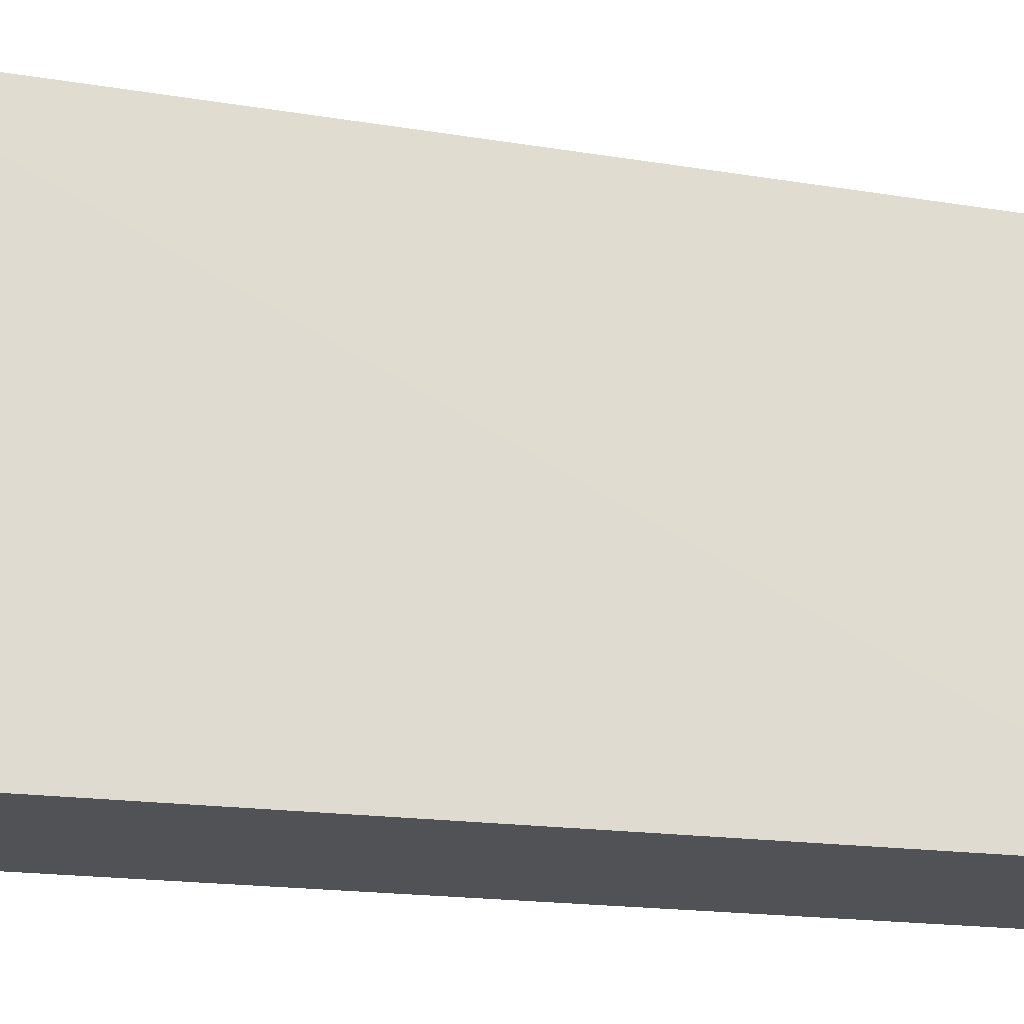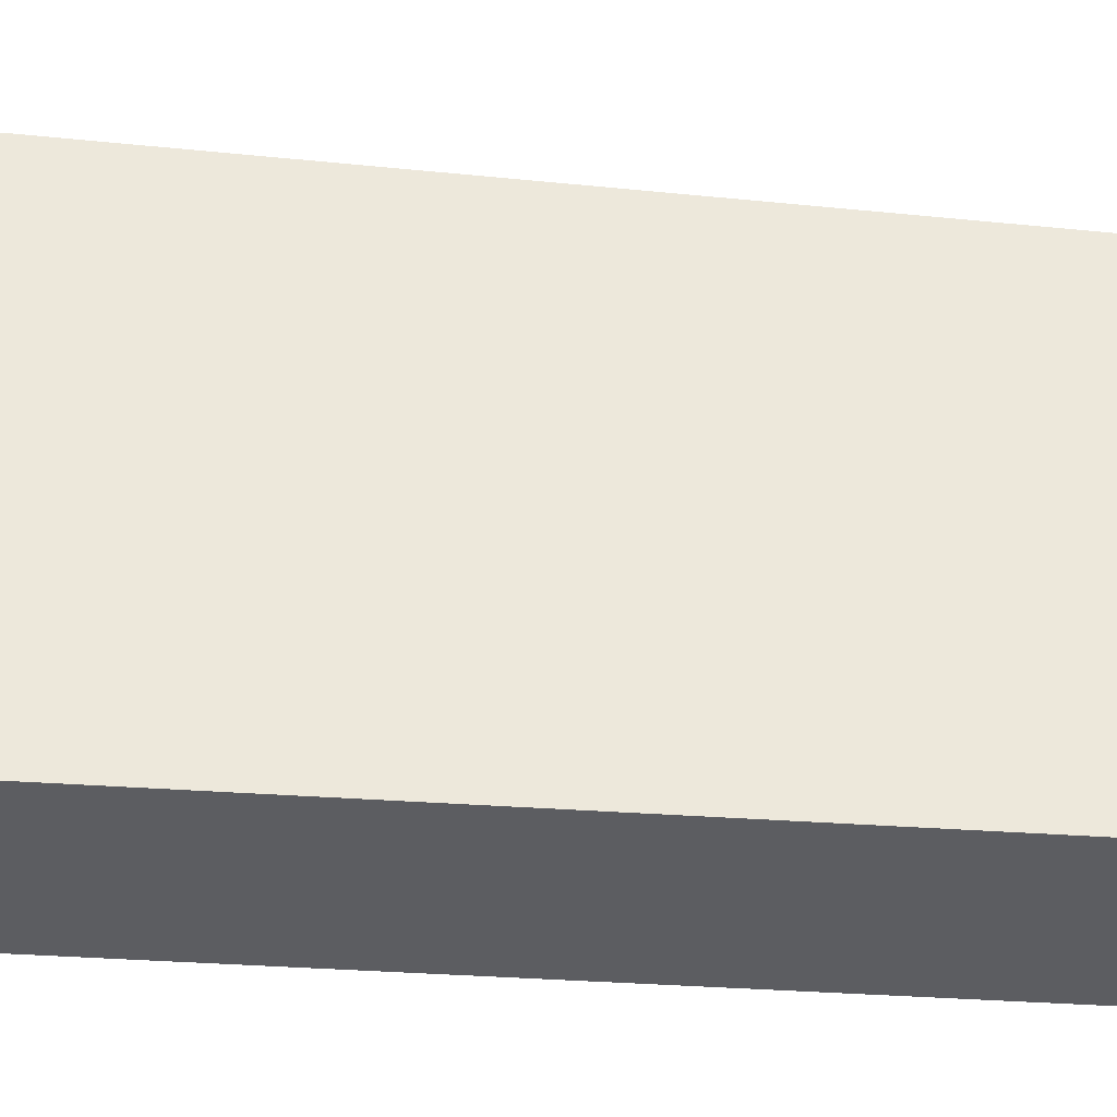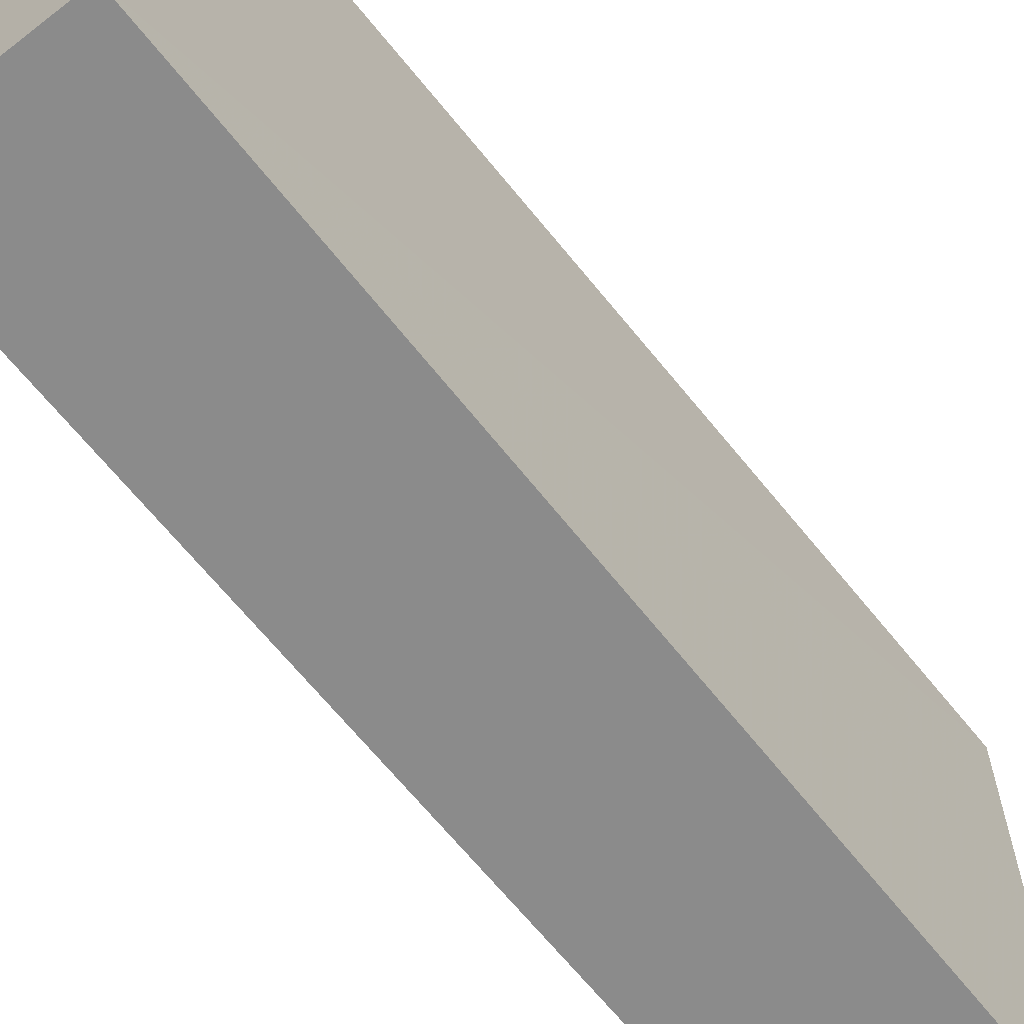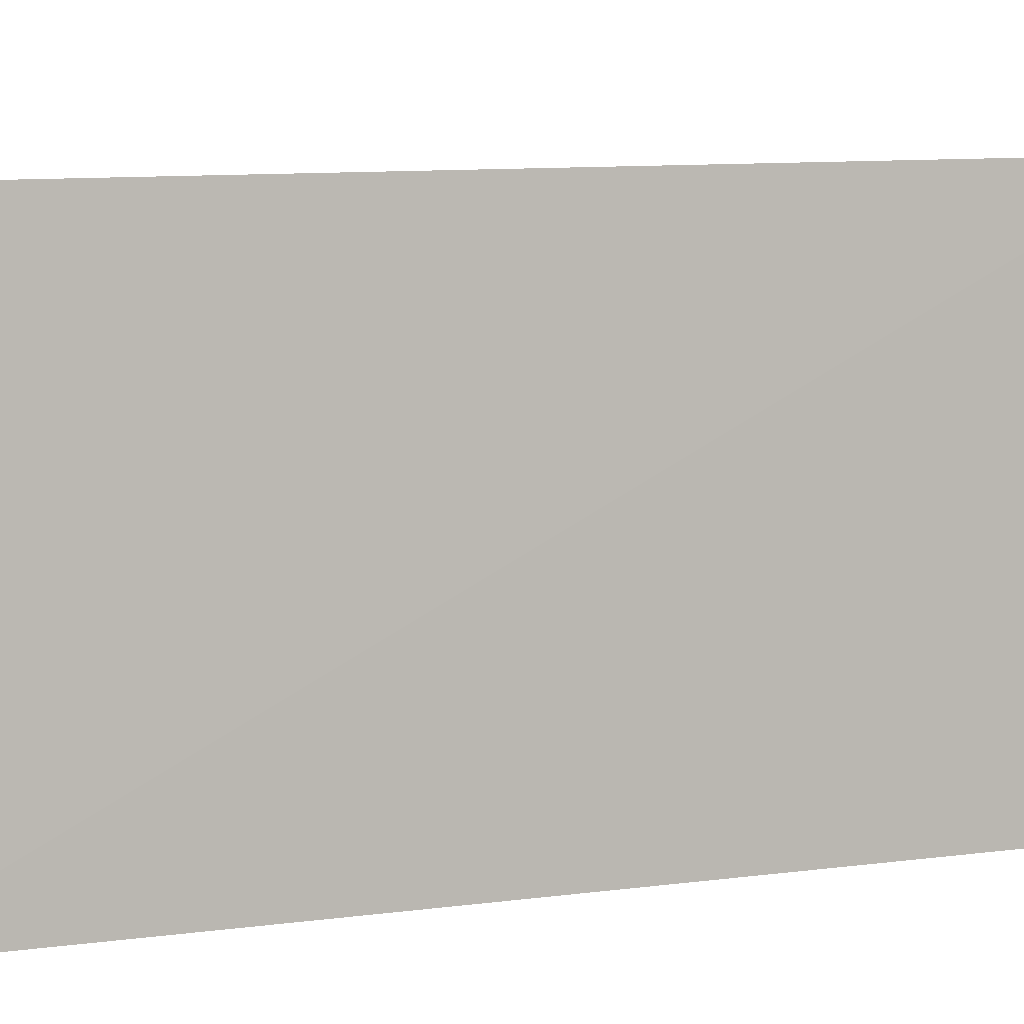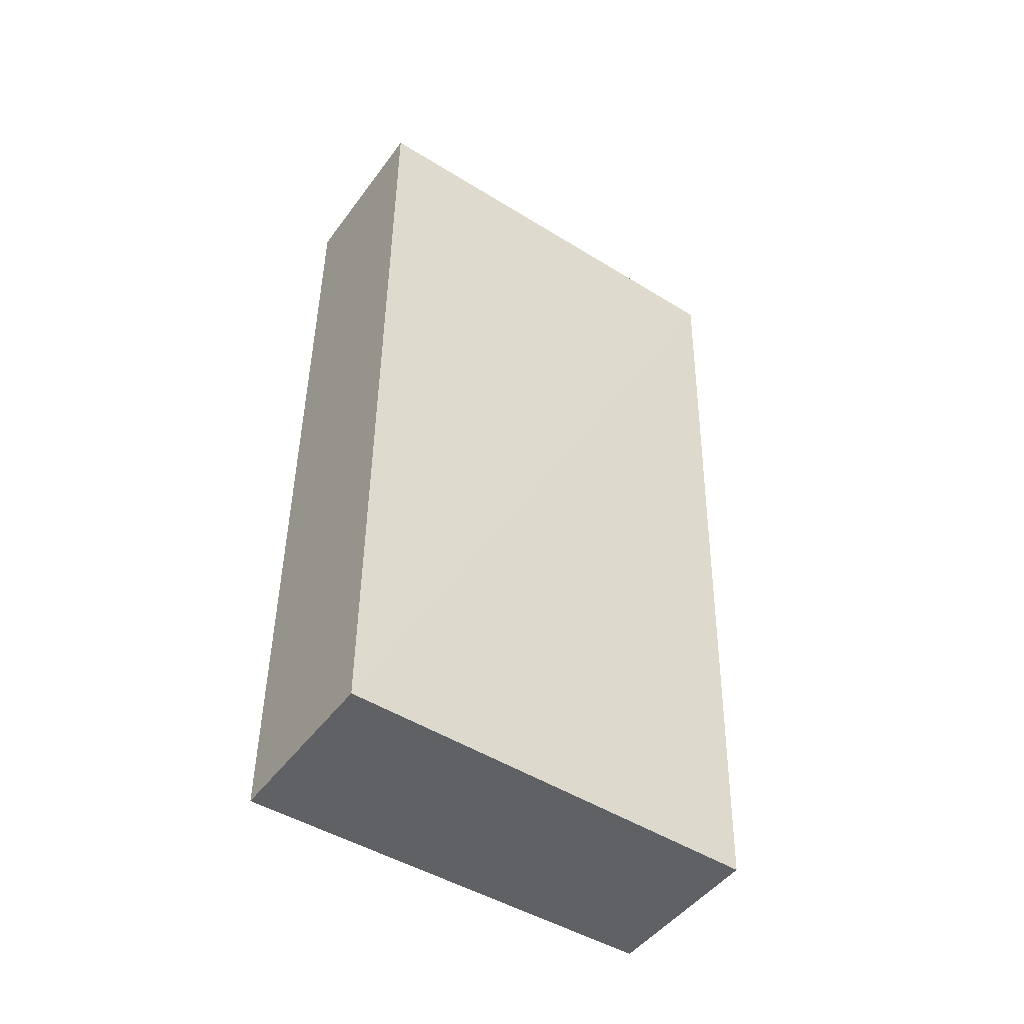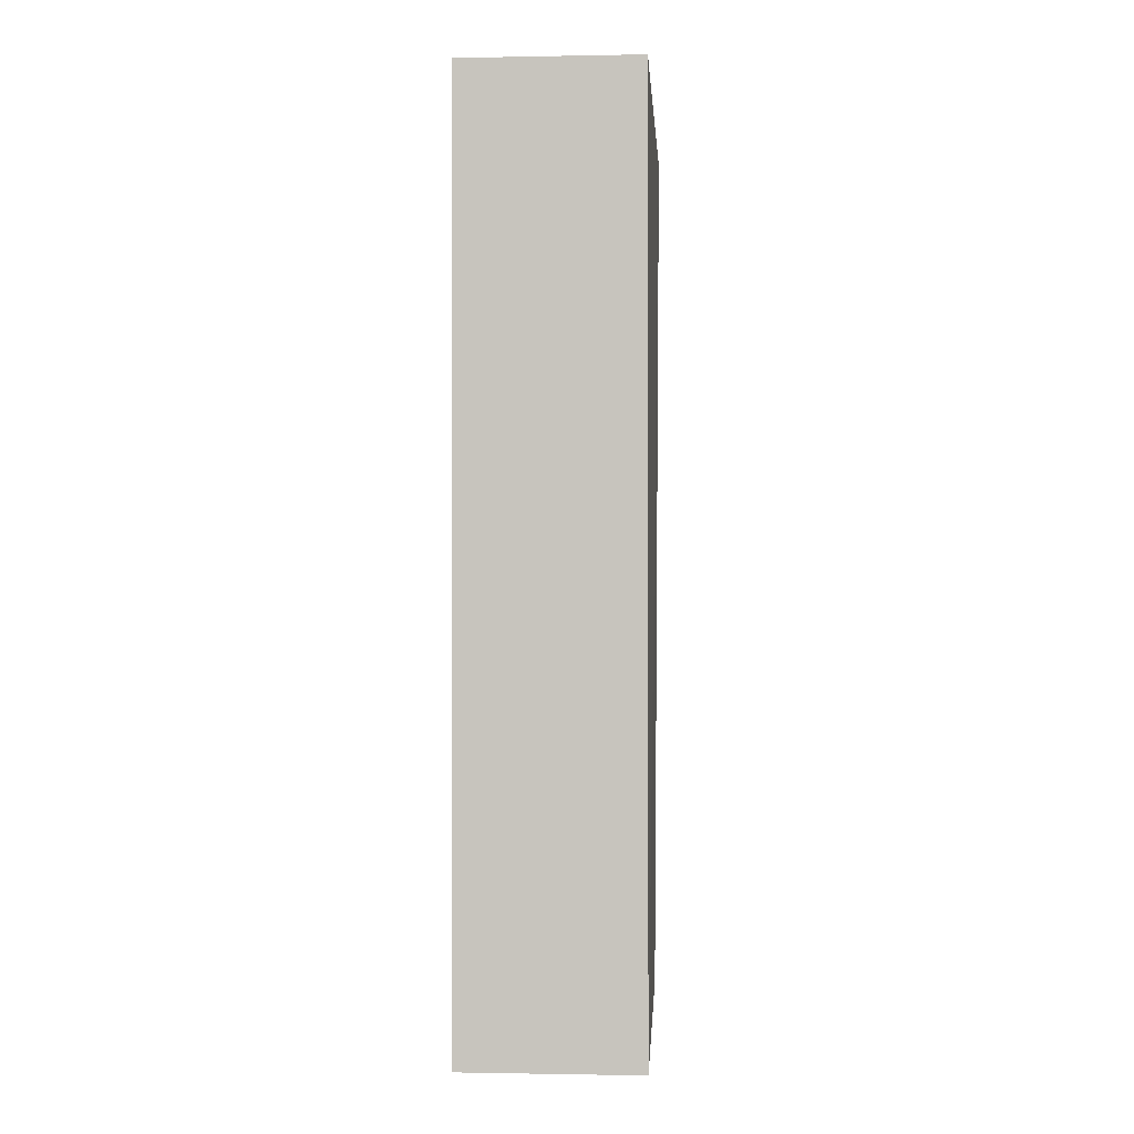
<metadata>
{"format":"obj","ext":"obj","renderer":"f3d","projection":"perspective","resolution":1024,"background":"white","views":[{"elev":-20.9,"azim":76.9,"up":"+Y"},{"elev":-36.7,"azim":84.6,"up":"+Y"},{"elev":-63.9,"azim":-142.0,"up":"+Y"},{"elev":4.8,"azim":-116.2,"up":"+Y"},{"elev":-48.0,"azim":55.3,"up":"+Z"},{"elev":-0.9,"azim":3.9,"up":"+Z"}]}
</metadata>
<code>
v 0 0.13 0.18
v 0 0.07374 0.18
v 0 0.07374 0.06756
v -0.0212 0.1266 0.06756
v -0.02174 0.13 0.18
v -0.02174 0.07374 0.06756
v -0.000547 0.1266 0.06756
v -0.02174 0.07374 0.18
f 1 2 3
f 5 2 1
f 6 3 2
f 6 4 3
f 6 5 4
f 7 1 3
f 7 3 4
f 7 5 1
f 7 4 5
f 8 6 2
f 8 2 5
f 8 5 6

</code>
